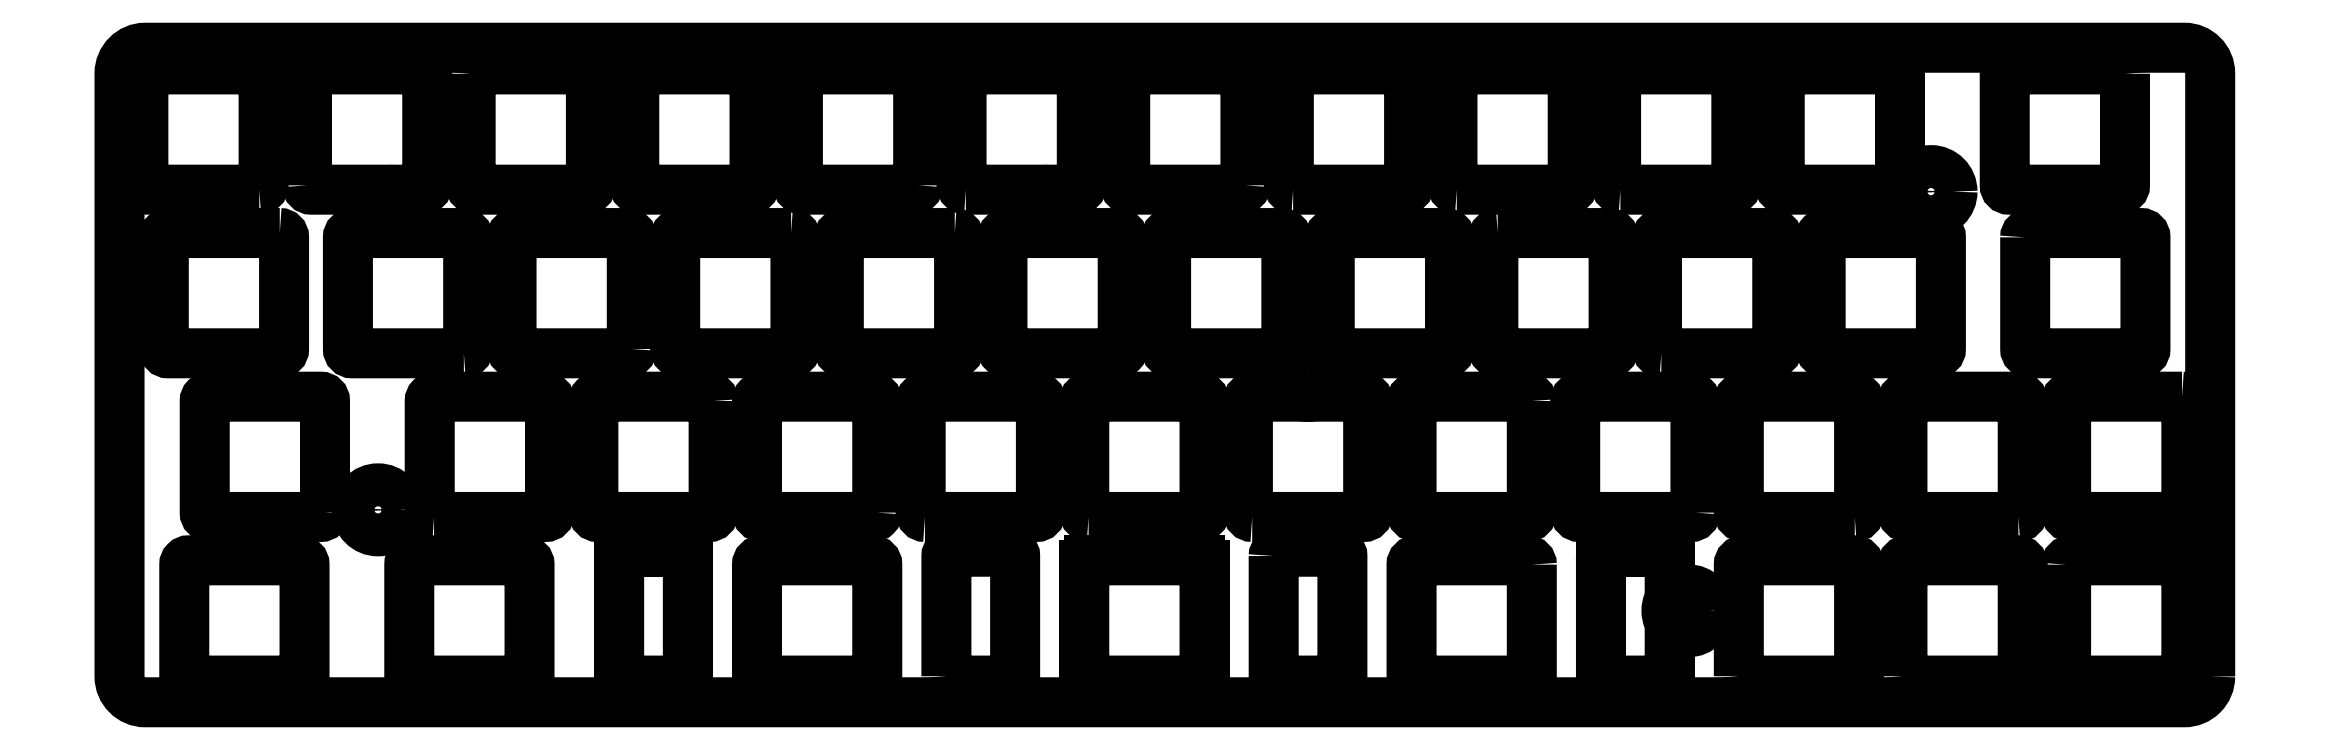
<metadata>
{"format":"dxf","ext":"dxf","renderer":"ezdxf+matplotlib","layout":"modelspace","background":"white","min_lineweight":24,"dpi":150}
</metadata>
<code>
0
SECTION
2
ENTITIES
0
LWPOLYLINE
8
0
90
8
70
1
43
0
10
92.97
20
-112.5
42
-0.4142
10
92.47
20
-113
10
79.47
20
-113
42
-0.4142
10
78.97
20
-112.5
10
78.97
20
-99.51
42
-0.4142
10
79.47
20
-99.01
10
92.47
20
-99.01
42
-0.4142
10
92.97
20
-99.51
0
LWPOLYLINE
8
0
90
8
70
1
43
0
10
16.27
20
-113
10
3.275
20
-113
42
-0.4142
10
2.775
20
-112.5
10
2.775
20
-99.51
42
-0.4142
10
3.275
20
-99.01
10
16.27
20
-99.01
42
-0.4142
10
16.77
20
-99.51
10
16.77
20
-112.5
42
-0.4142
0
LWPOLYLINE
8
0
90
8
70
1
43
0
10
98.52
20
-113
42
-0.4142
10
98.02
20
-112.5
10
98.02
20
-99.51
42
-0.4142
10
98.52
20
-99.01
10
111.5
20
-99.01
42
-0.4142
10
112
20
-99.51
10
112
20
-112.5
42
-0.4142
10
111.5
20
-113
0
LWPOLYLINE
8
0
90
8
70
1
43
0
10
60.42
20
-99.01
10
73.42
20
-99.01
42
-0.4142
10
73.92
20
-99.51
10
73.92
20
-112.5
42
-0.4142
10
73.42
20
-113
10
60.42
20
-113
42
-0.4142
10
59.92
20
-112.5
10
59.92
20
-99.51
42
-0.4142
0
LWPOLYLINE
8
0
90
8
70
1
43
0
10
21.82
20
-112.5
10
21.82
20
-99.51
42
-0.4142
10
22.32
20
-99.01
10
35.32
20
-99.01
42
-0.4142
10
35.82
20
-99.51
10
35.82
20
-112.5
42
-0.4142
10
35.32
20
-113
10
22.32
20
-113
42
-0.4142
0
LWPOLYLINE
8
0
90
8
70
1
43
0
10
40.87
20
-99.51
42
-0.4142
10
41.37
20
-99.01
10
54.37
20
-99.01
42
-0.4142
10
54.87
20
-99.51
10
54.87
20
-112.5
42
-0.4142
10
54.37
20
-113
10
41.37
20
-113
42
-0.4142
10
40.87
20
-112.5
0
LWPOLYLINE
8
0
90
8
70
1
43
0
10
131.1
20
-112.5
42
-0.4142
10
130.6
20
-113
10
117.6
20
-113
42
-0.4142
10
117.1
20
-112.5
10
117.1
20
-99.51
42
-0.4142
10
117.6
20
-99.01
10
130.6
20
-99.01
42
-0.4142
10
131.1
20
-99.51
0
LWPOLYLINE
8
0
90
8
70
1
43
0
10
136.6
20
-113
42
-0.4142
10
136.1
20
-112.5
10
136.1
20
-99.51
42
-0.4142
10
136.6
20
-99.01
10
149.6
20
-99.01
42
-0.4142
10
150.1
20
-99.51
10
150.1
20
-112.5
42
-0.4142
10
149.6
20
-113
0
LWPOLYLINE
8
0
90
8
70
1
43
0
10
155.7
20
-113
42
-0.4142
10
155.2
20
-112.5
10
155.2
20
-99.51
42
-0.4142
10
155.7
20
-99.01
10
168.7
20
-99.01
42
-0.4142
10
169.2
20
-99.51
10
169.2
20
-112.5
42
-0.4142
10
168.7
20
-113
0
LWPOLYLINE
8
0
90
8
70
1
43
0
10
174.7
20
-113
42
-0.4142
10
174.2
20
-112.5
10
174.2
20
-99.51
42
-0.4142
10
174.7
20
-99.01
10
187.7
20
-99.01
42
-0.4142
10
188.2
20
-99.51
10
188.2
20
-112.5
42
-0.4142
10
187.7
20
-113
0
LWPOLYLINE
8
0
90
8
70
1
43
0
10
233.5
20
-99.51
10
233.5
20
-112.5
42
-0.4142
10
233
20
-113
10
220
20
-113
42
-0.4142
10
219.5
20
-112.5
10
219.5
20
-99.51
42
-0.4142
10
220
20
-99.01
10
233
20
-99.01
42
-0.4142
0
LWPOLYLINE
8
0
90
8
70
1
43
0
10
193.8
20
-99.01
10
206.8
20
-99.01
42
-0.4142
10
207.3
20
-99.51
10
207.3
20
-112.5
42
-0.4142
10
206.8
20
-113
10
193.8
20
-113
42
-0.4142
10
193.3
20
-112.5
10
193.3
20
-99.51
42
-0.4142
0
LWPOLYLINE
8
0
90
8
70
1
43
0
10
18.66
20
-118.1
42
-0.4142
10
19.16
20
-118.6
10
19.16
20
-131.6
42
-0.4142
10
18.66
20
-132.1
10
5.656
20
-132.1
42
-0.4142
10
5.156
20
-131.6
10
5.156
20
-118.6
42
-0.4142
10
5.656
20
-118.1
0
LWPOLYLINE
8
0
90
8
70
1
43
0
10
40.09
20
-132.1
10
27.09
20
-132.1
42
-0.4142
10
26.59
20
-131.6
10
26.59
20
-118.6
42
-0.4142
10
27.09
20
-118.1
10
40.09
20
-118.1
42
-0.4142
10
40.59
20
-118.6
10
40.59
20
-131.6
42
-0.4142
0
LWPOLYLINE
8
0
90
8
70
1
43
0
10
59.64
20
-131.6
42
-0.4142
10
59.14
20
-132.1
10
46.14
20
-132.1
42
-0.4142
10
45.64
20
-131.6
10
45.64
20
-118.6
42
-0.4142
10
46.14
20
-118.1
10
59.14
20
-118.1
42
-0.4142
10
59.64
20
-118.6
0
LWPOLYLINE
8
0
90
8
70
1
43
0
10
141.4
20
-132.1
42
-0.4142
10
140.9
20
-131.6
10
140.9
20
-118.6
42
-0.4142
10
141.4
20
-118.1
10
154.4
20
-118.1
42
-0.4142
10
154.9
20
-118.6
10
154.9
20
-131.6
42
-0.4142
10
154.4
20
-132.1
0
LWPOLYLINE
8
0
90
8
70
1
43
0
10
78.19
20
-118.1
42
-0.4142
10
78.69
20
-118.6
10
78.69
20
-131.6
42
-0.4142
10
78.19
20
-132.1
10
65.19
20
-132.1
42
-0.4142
10
64.69
20
-131.6
10
64.69
20
-118.6
42
-0.4142
10
65.19
20
-118.1
0
LWPOLYLINE
8
0
90
8
70
1
43
0
10
103.3
20
-118.1
10
116.3
20
-118.1
42
-0.4142
10
116.8
20
-118.6
10
116.8
20
-131.6
42
-0.4142
10
116.3
20
-132.1
10
103.3
20
-132.1
42
-0.4142
10
102.8
20
-131.6
10
102.8
20
-118.6
42
-0.4142
0
LWPOLYLINE
8
0
90
8
70
1
43
0
10
160.4
20
-118.1
10
173.4
20
-118.1
42
-0.4142
10
173.9
20
-118.6
10
173.9
20
-131.6
42
-0.4142
10
173.4
20
-132.1
10
160.4
20
-132.1
42
-0.4142
10
159.9
20
-131.6
10
159.9
20
-118.6
42
-0.4142
0
LWPOLYLINE
8
0
90
8
70
1
43
0
10
97.24
20
-118.1
42
-0.4142
10
97.74
20
-118.6
10
97.74
20
-131.6
42
-0.4142
10
97.24
20
-132.1
10
84.24
20
-132.1
42
-0.4142
10
83.74
20
-131.6
10
83.74
20
-118.6
42
-0.4142
10
84.24
20
-118.1
0
LWPOLYLINE
8
0
90
8
70
1
43
0
10
179.5
20
-132.1
42
-0.4142
10
179
20
-131.6
10
179
20
-118.6
42
-0.4142
10
179.5
20
-118.1
10
192.5
20
-118.1
42
-0.4142
10
193
20
-118.6
10
193
20
-131.6
42
-0.4142
10
192.5
20
-132.1
0
LWPOLYLINE
8
0
90
8
70
1
43
0
10
211.5
20
-118.1
42
-0.4142
10
212
20
-118.6
10
212
20
-131.6
42
-0.4142
10
211.5
20
-132.1
10
198.5
20
-132.1
42
-0.4142
10
198
20
-131.6
10
198
20
-118.6
42
-0.4142
10
198.5
20
-118.1
0
LWPOLYLINE
8
0
90
8
70
1
43
0
10
135.8
20
-131.6
42
-0.4142
10
135.3
20
-132.1
10
122.3
20
-132.1
42
-0.4142
10
121.8
20
-131.6
10
121.8
20
-118.6
42
-0.4142
10
122.3
20
-118.1
10
135.3
20
-118.1
42
-0.4142
10
135.8
20
-118.6
0
LWPOLYLINE
8
0
90
8
70
1
43
0
10
69.16
20
-137.6
10
69.16
20
-150.6
42
-0.4142
10
68.66
20
-151.1
10
55.66
20
-151.1
42
-0.4142
10
55.16
20
-150.6
10
55.16
20
-137.6
42
-0.4142
10
55.66
20
-137.1
10
68.66
20
-137.1
42
-0.4142
0
LWPOLYLINE
8
0
90
8
70
1
43
0
10
221.8
20
-118.6
42
-0.4142
10
222.3
20
-118.1
10
235.3
20
-118.1
42
-0.4142
10
235.8
20
-118.6
10
235.8
20
-131.6
42
-0.4142
10
235.3
20
-132.1
10
222.3
20
-132.1
42
-0.4142
10
221.8
20
-131.6
0
LWPOLYLINE
8
0
90
8
70
1
43
0
10
88.21
20
-150.6
42
-0.4142
10
87.71
20
-151.1
10
74.71
20
-151.1
42
-0.4142
10
74.21
20
-150.6
10
74.21
20
-137.6
42
-0.4142
10
74.71
20
-137.1
10
87.71
20
-137.1
42
-0.4142
10
88.21
20
-137.6
0
LWPOLYLINE
8
0
90
8
70
1
43
0
10
23.92
20
-150.6
42
-0.4142
10
23.42
20
-151.1
10
10.42
20
-151.1
42
-0.4142
10
9.919
20
-150.6
10
9.919
20
-137.6
42
-0.4142
10
10.42
20
-137.1
10
23.42
20
-137.1
42
-0.4142
10
23.92
20
-137.6
0
LWPOLYLINE
8
0
90
8
70
1
43
0
10
36.61
20
-151.1
42
-0.4142
10
36.11
20
-150.6
10
36.11
20
-137.6
42
-0.4142
10
36.61
20
-137.1
10
49.61
20
-137.1
42
-0.4142
10
50.11
20
-137.6
10
50.11
20
-150.6
42
-0.4142
10
49.61
20
-151.1
0
LWPOLYLINE
8
0
90
8
70
1
43
0
10
93.76
20
-151.1
42
-0.4142
10
93.26
20
-150.6
10
93.26
20
-137.6
42
-0.4142
10
93.76
20
-137.1
10
106.8
20
-137.1
42
-0.4142
10
107.3
20
-137.6
10
107.3
20
-150.6
42
-0.4142
10
106.8
20
-151.1
0
LWPOLYLINE
8
0
90
8
70
1
43
0
10
112.8
20
-151.1
42
-0.4142
10
112.3
20
-150.6
10
112.3
20
-137.6
42
-0.4142
10
112.8
20
-137.1
10
125.8
20
-137.1
42
-0.4142
10
126.3
20
-137.6
10
126.3
20
-150.6
42
-0.4142
10
125.8
20
-151.1
0
LWPOLYLINE
8
0
90
8
70
1
43
0
10
131.9
20
-151.1
42
-0.4142
10
131.4
20
-150.6
10
131.4
20
-137.6
42
-0.4142
10
131.9
20
-137.1
10
144.9
20
-137.1
42
-0.4142
10
145.4
20
-137.6
10
145.4
20
-150.6
42
-0.4142
10
144.9
20
-151.1
0
LWPOLYLINE
8
0
90
8
70
1
43
0
10
164.4
20
-137.6
10
164.4
20
-150.6
42
-0.4142
10
163.9
20
-151.1
10
150.9
20
-151.1
42
-0.4142
10
150.4
20
-150.6
10
150.4
20
-137.6
42
-0.4142
10
150.9
20
-137.1
10
163.9
20
-137.1
42
-0.4142
0
LWPOLYLINE
8
0
90
8
70
1
43
0
10
183.5
20
-150.6
42
-0.4142
10
183
20
-151.1
10
170
20
-151.1
42
-0.4142
10
169.5
20
-150.6
10
169.5
20
-137.6
42
-0.4142
10
170
20
-137.1
10
183
20
-137.1
42
-0.4142
10
183.5
20
-137.6
0
LWPOLYLINE
8
0
90
8
70
1
43
0
10
202
20
-151.1
10
189
20
-151.1
42
-0.4142
10
188.5
20
-150.6
10
188.5
20
-137.6
42
-0.4142
10
189
20
-137.1
10
202
20
-137.1
42
-0.4142
10
202.5
20
-137.6
10
202.5
20
-150.6
42
-0.4142
0
LWPOLYLINE
8
0
90
8
70
1
43
0
10
240.1
20
-137.1
42
-0.4142
10
240.6
20
-137.6
10
240.6
20
-150.6
42
-0.4142
10
240.1
20
-151.1
10
227.1
20
-151.1
42
-0.4142
10
226.6
20
-150.6
10
226.6
20
-137.6
42
-0.4142
10
227.1
20
-137.1
0
LWPOLYLINE
8
0
90
8
70
1
43
0
10
8.037
20
-170.2
42
-0.4142
10
7.537
20
-169.7
10
7.537
20
-156.7
42
-0.4142
10
8.037
20
-156.2
10
21.04
20
-156.2
42
-0.4142
10
21.54
20
-156.7
10
21.54
20
-169.7
42
-0.4142
10
21.04
20
-170.2
0
LWPOLYLINE
8
0
90
8
70
1
43
0
10
47.23
20
-170.2
10
34.23
20
-170.2
42
-0.4142
10
33.73
20
-169.7
10
33.73
20
-156.7
42
-0.4142
10
34.23
20
-156.2
10
47.23
20
-156.2
42
-0.4142
10
47.73
20
-156.7
10
47.73
20
-169.7
42
-0.4142
0
LWPOLYLINE
8
0
90
8
70
1
43
0
10
221.1
20
-151.1
10
208.1
20
-151.1
42
-0.4142
10
207.6
20
-150.6
10
207.6
20
-137.6
42
-0.4142
10
208.1
20
-137.1
10
221.1
20
-137.1
42
-0.4142
10
221.6
20
-137.6
10
221.6
20
-150.6
42
-0.4142
0
LWPOLYLINE
8
0
90
8
70
1
43
0
10
74.71
20
-170.2
42
-0.4142
10
74.21
20
-169.7
10
74.21
20
-156.7
42
-0.4142
10
74.71
20
-156.2
10
87.71
20
-156.2
42
-0.4142
10
88.21
20
-156.7
10
88.21
20
-169.7
42
-0.4142
10
87.71
20
-170.2
0
LWPOLYLINE
8
0
90
8
70
1
43
0
10
126.3
20
-156.7
10
126.3
20
-169.7
42
-0.4142
10
125.8
20
-170.2
10
112.8
20
-170.2
42
-0.4142
10
112.3
20
-169.7
10
112.3
20
-156.7
42
-0.4142
10
112.8
20
-156.2
10
125.8
20
-156.2
42
-0.4142
0
LWPOLYLINE
8
0
90
8
70
1
43
0
10
164.4
20
-156.7
10
164.4
20
-169.7
42
-0.4142
10
163.9
20
-170.2
10
150.9
20
-170.2
42
-0.4142
10
150.4
20
-169.7
10
150.4
20
-156.7
42
-0.4142
10
150.9
20
-156.2
10
163.9
20
-156.2
42
-0.4142
0
LWPOLYLINE
8
0
90
8
70
1
43
0
10
172.5
20
-155.7
42
-0.4142
10
173
20
-155.2
10
180
20
-155.2
42
-0.4142
10
180.5
20
-155.7
10
180.5
20
-169.7
42
-0.4142
10
180
20
-170.2
10
173
20
-170.2
42
-0.4142
10
172.5
20
-169.7
0
LWPOLYLINE
8
0
90
8
70
1
43
0
10
58.66
20
-155.2
10
65.66
20
-155.2
42
-0.4142
10
66.16
20
-155.7
10
66.16
20
-169.7
42
-0.4142
10
65.66
20
-170.2
10
58.66
20
-170.2
42
-0.4142
10
58.16
20
-169.7
10
58.16
20
-155.7
42
-0.4142
0
ARC
8
0
10
173
20
-155.7
30
0
40
0.5
210
0
220
-0
230
1
50
90
51
180
0
LWPOLYLINE
8
0
90
8
70
1
43
0
10
96.26
20
-169.7
10
96.26
20
-155.7
42
-0.4142
10
96.76
20
-155.2
10
103.8
20
-155.2
42
-0.4142
10
104.3
20
-155.7
10
104.3
20
-169.7
42
-0.4142
10
103.8
20
-170.2
10
96.76
20
-170.2
42
-0.4142
0
LINE
8
0
10
125.8
20
-156.2
30
0
11
112.8
21
-156.2
31
0
0
LINE
8
0
10
65.66
20
-155.2
30
0
11
58.66
21
-155.2
31
0
0
ARC
8
0
10
65.66
20
-169.7
30
0
40
0.5
210
0
220
0
230
1
50
-90
51
0
0
LINE
8
0
10
58.16
20
-155.7
30
0
11
58.16
21
-169.7
31
0
0
LINE
8
0
10
66.16
20
-169.7
30
0
11
66.16
21
-155.7
31
0
0
ARC
8
0
10
112.8
20
-156.7
30
0
40
0.5
210
0
220
-0
230
1
50
90
51
180
0
LINE
8
0
10
126.3
20
-169.7
30
0
11
126.3
21
-156.7
31
0
0
LINE
8
0
10
112.3
20
-156.7
30
0
11
112.3
21
-169.7
31
0
0
ARC
8
0
10
58.66
20
-169.7
30
0
40
0.5
210
0
220
0
230
1
50
180
51
270
0
LINE
8
0
10
180
20
-155.2
30
0
11
173
21
-155.2
31
0
0
ARC
8
0
10
112.8
20
-169.7
30
0
40
0.5
210
0
220
0
230
1
50
180
51
270
0
ARC
8
0
10
65.66
20
-155.7
30
0
40
0.5
210
0
220
0
230
1
50
0
51
90
0
ARC
8
0
10
125.8
20
-156.7
30
0
40
0.5
210
0
220
0
230
1
50
0
51
90
0
LINE
8
0
10
112.8
20
-170.2
30
0
11
125.8
21
-170.2
31
0
0
ARC
8
0
10
58.66
20
-155.7
30
0
40
0.5
210
0
220
-0
230
1
50
90
51
180
0
ARC
8
0
10
173
20
-169.7
30
0
40
0.5
210
0
220
0
230
1
50
180
51
270
0
ARC
8
0
10
180
20
-169.7
30
0
40
0.5
210
0
220
0
230
1
50
-90
51
0
0
ARC
8
0
10
180
20
-155.7
30
0
40
0.5
210
0
220
0
230
1
50
0
51
90
0
LINE
8
0
10
58.66
20
-170.2
30
0
11
65.66
21
-170.2
31
0
0
ARC
8
0
10
125.8
20
-169.7
30
0
40
0.5
210
0
220
0
230
1
50
-90
51
0
0
LWPOLYLINE
8
0
90
8
70
1
43
0
10
188.5
20
-169.7
10
188.5
20
-156.7
42
-0.4142
10
189
20
-156.2
10
202
20
-156.2
42
-0.4142
10
202.5
20
-156.7
10
202.5
20
-169.7
42
-0.4142
10
202
20
-170.2
10
189
20
-170.2
42
-0.4142
0
LWPOLYLINE
8
0
90
8
70
1
43
0
10
207.6
20
-169.7
10
207.6
20
-156.7
42
-0.4142
10
208.1
20
-156.2
10
221.1
20
-156.2
42
-0.4142
10
221.6
20
-156.7
10
221.6
20
-169.7
42
-0.4142
10
221.1
20
-170.2
10
208.1
20
-170.2
42
-0.4142
0
LWPOLYLINE
8
0
90
8
70
1
43
0
10
134.4
20
-155.7
42
-0.4142
10
134.9
20
-155.2
10
141.9
20
-155.2
42
-0.4142
10
142.4
20
-155.7
10
142.4
20
-169.7
42
-0.4142
10
141.9
20
-170.2
10
134.9
20
-170.2
42
-0.4142
10
134.4
20
-169.7
0
LINE
8
0
10
173
20
-170.2
30
0
11
180
21
-170.2
31
0
0
LWPOLYLINE
8
0
90
8
70
1
43
0
10
226.6
20
-156.7
42
-0.4142
10
227.1
20
-156.2
10
240.1
20
-156.2
42
-0.4142
10
240.6
20
-156.7
10
240.6
20
-169.7
42
-0.4142
10
240.1
20
-170.2
10
227.1
20
-170.2
42
-0.4142
10
226.6
20
-169.7
0
LINE
8
0
10
172.5
20
-155.7
30
0
11
172.5
21
-169.7
31
0
0
LINE
8
0
10
180.5
20
-169.7
30
0
11
180.5
21
-155.7
31
0
0
LWPOLYLINE
8
0
90
8
70
1
43
0
10
243.4
20
-169.7
10
243.4
20
-99.48
42
0.4142
10
240.4
20
-96.48
10
3
20
-96.48
42
0.4142
10
-7.808e-13
20
-99.48
10
-1.268e-12
20
-169.7
42
0.4142
10
3
20
-172.7
10
240.4
20
-172.7
42
0.4142
0
CIRCLE
8
0
10
19.3
20
-106
30
0
40
0.75
210
0
220
0
230
1
0
CIRCLE
8
0
10
38.35
20
-106
30
0
40
0.75
210
0
220
0
230
1
0
CIRCLE
8
0
10
57.4
20
-106
30
0
40
0.75
210
0
220
0
230
1
0
CIRCLE
8
0
10
31.65
20
-115.5
30
0
40
2.5
210
0
220
0
230
1
0
CIRCLE
8
0
10
30.1
20
-150.3
30
0
40
2.5
210
0
220
0
230
1
0
CIRCLE
8
0
10
107.8
20
-115.5
30
0
40
2.5
210
0
220
0
230
1
0
CIRCLE
8
0
10
138.3
20
-134.6
30
0
40
2.5
210
0
220
0
230
1
0
CIRCLE
8
0
10
182.6
20
-162
30
0
40
2.5
210
0
220
0
230
1
0
CIRCLE
8
0
10
210.9
20
-113.2
30
0
40
2.5
210
0
220
0
230
1
0
ENDSEC
0
EOF

</code>
